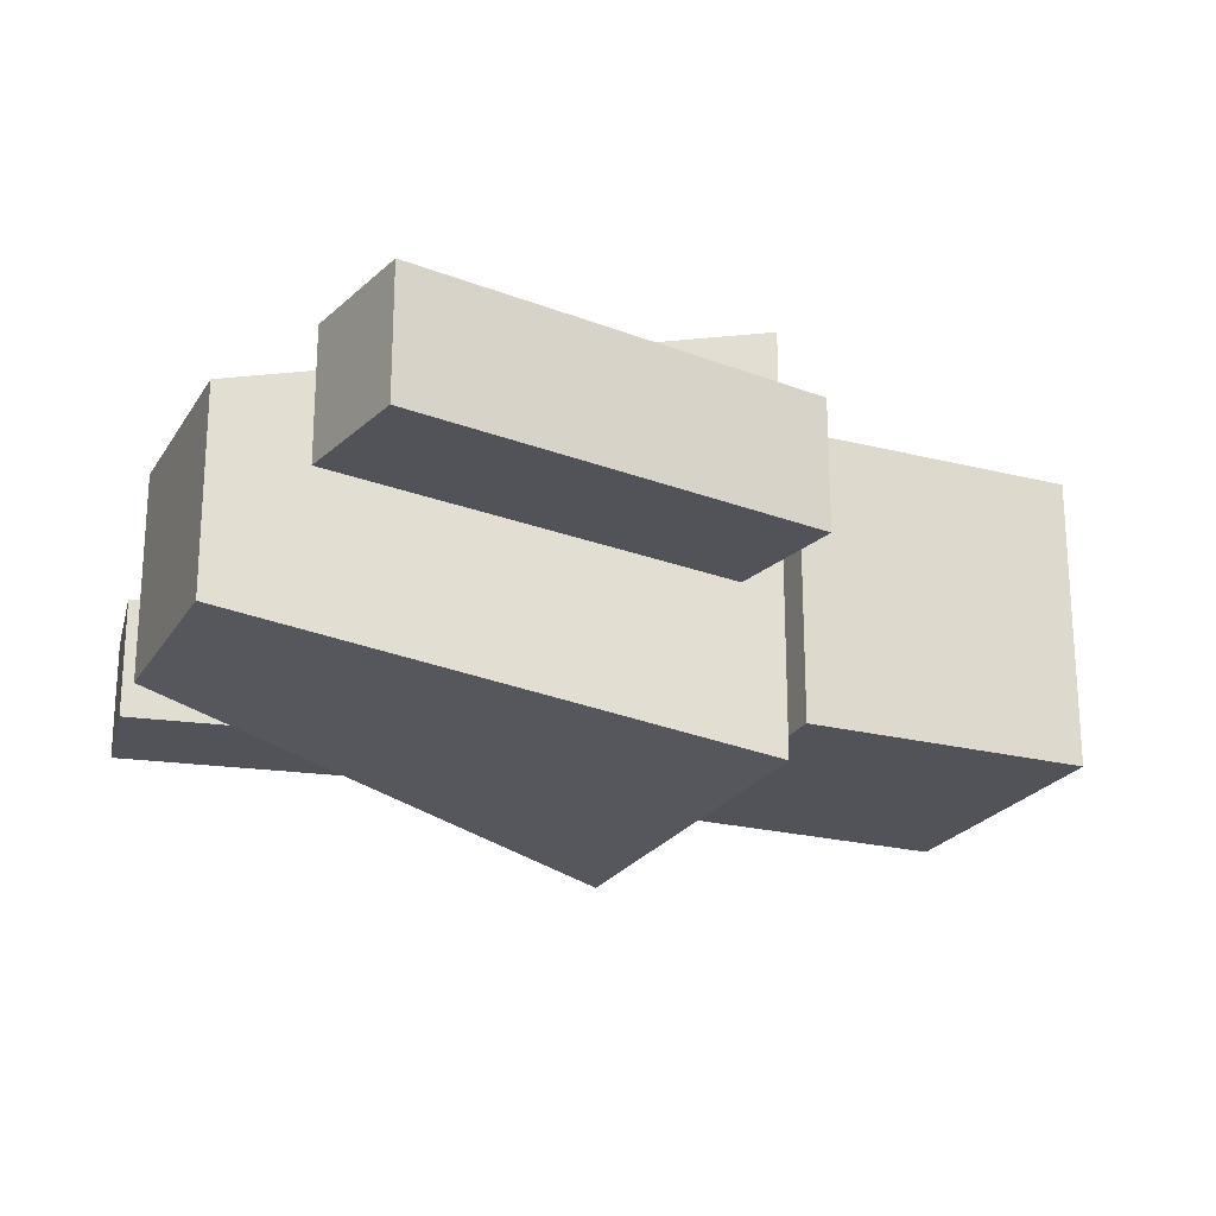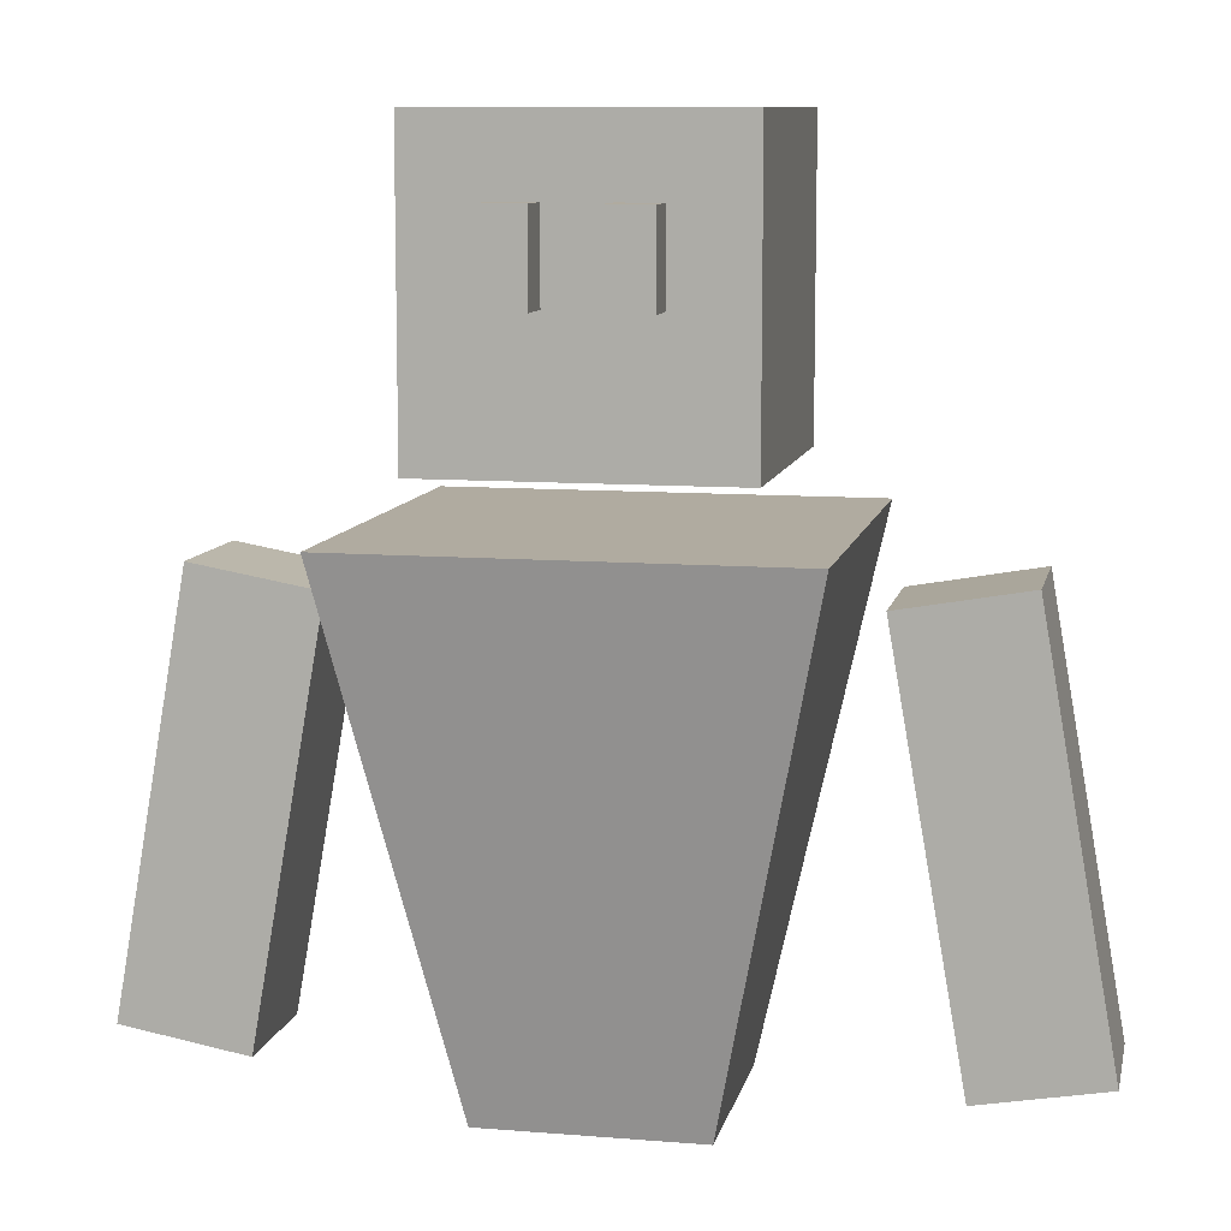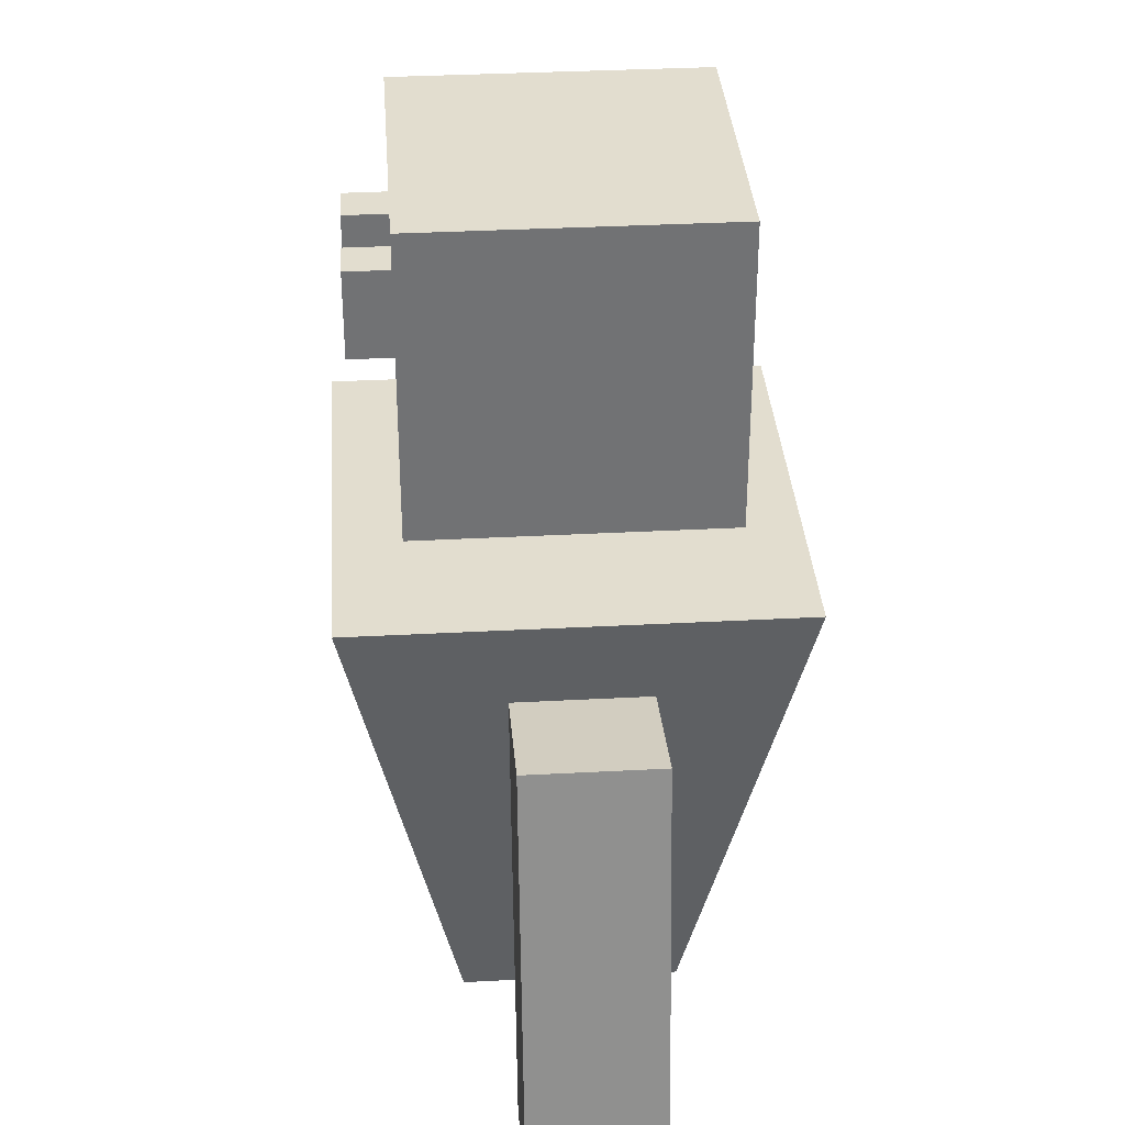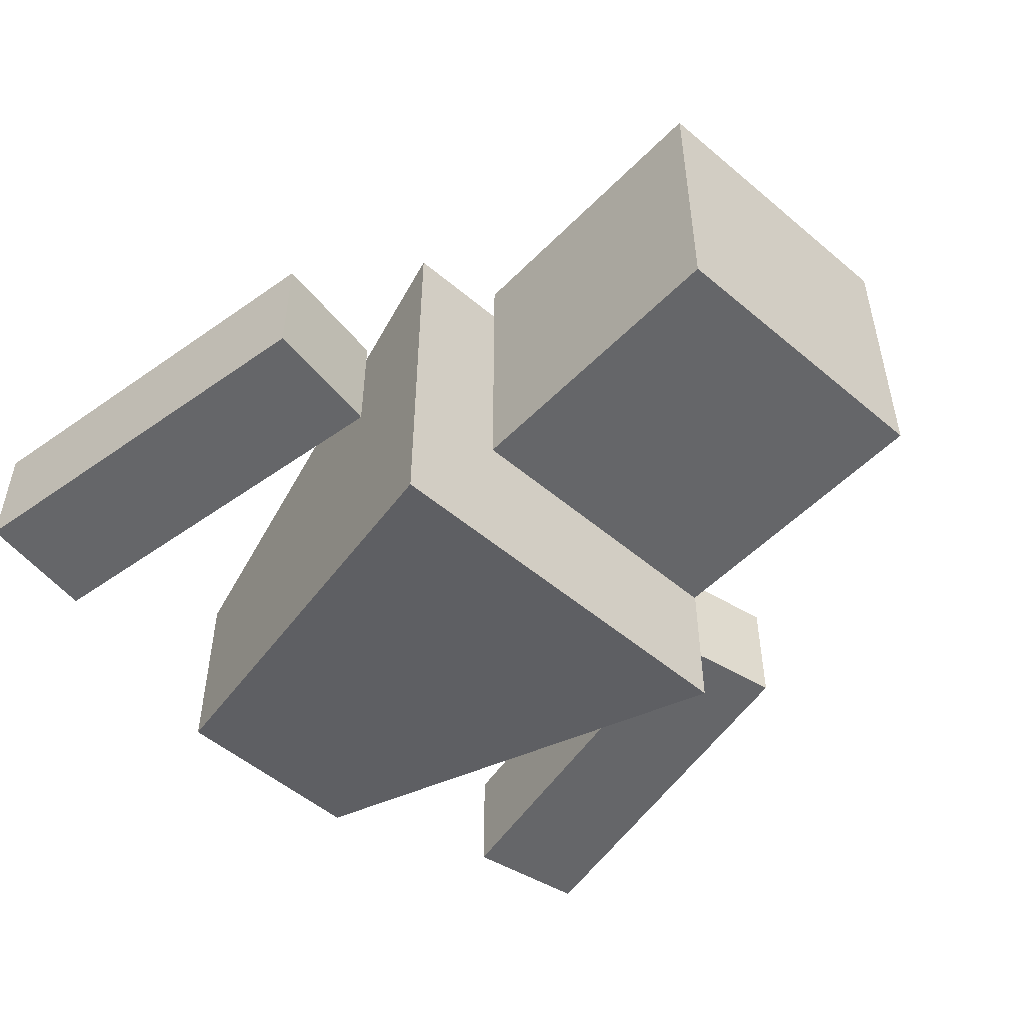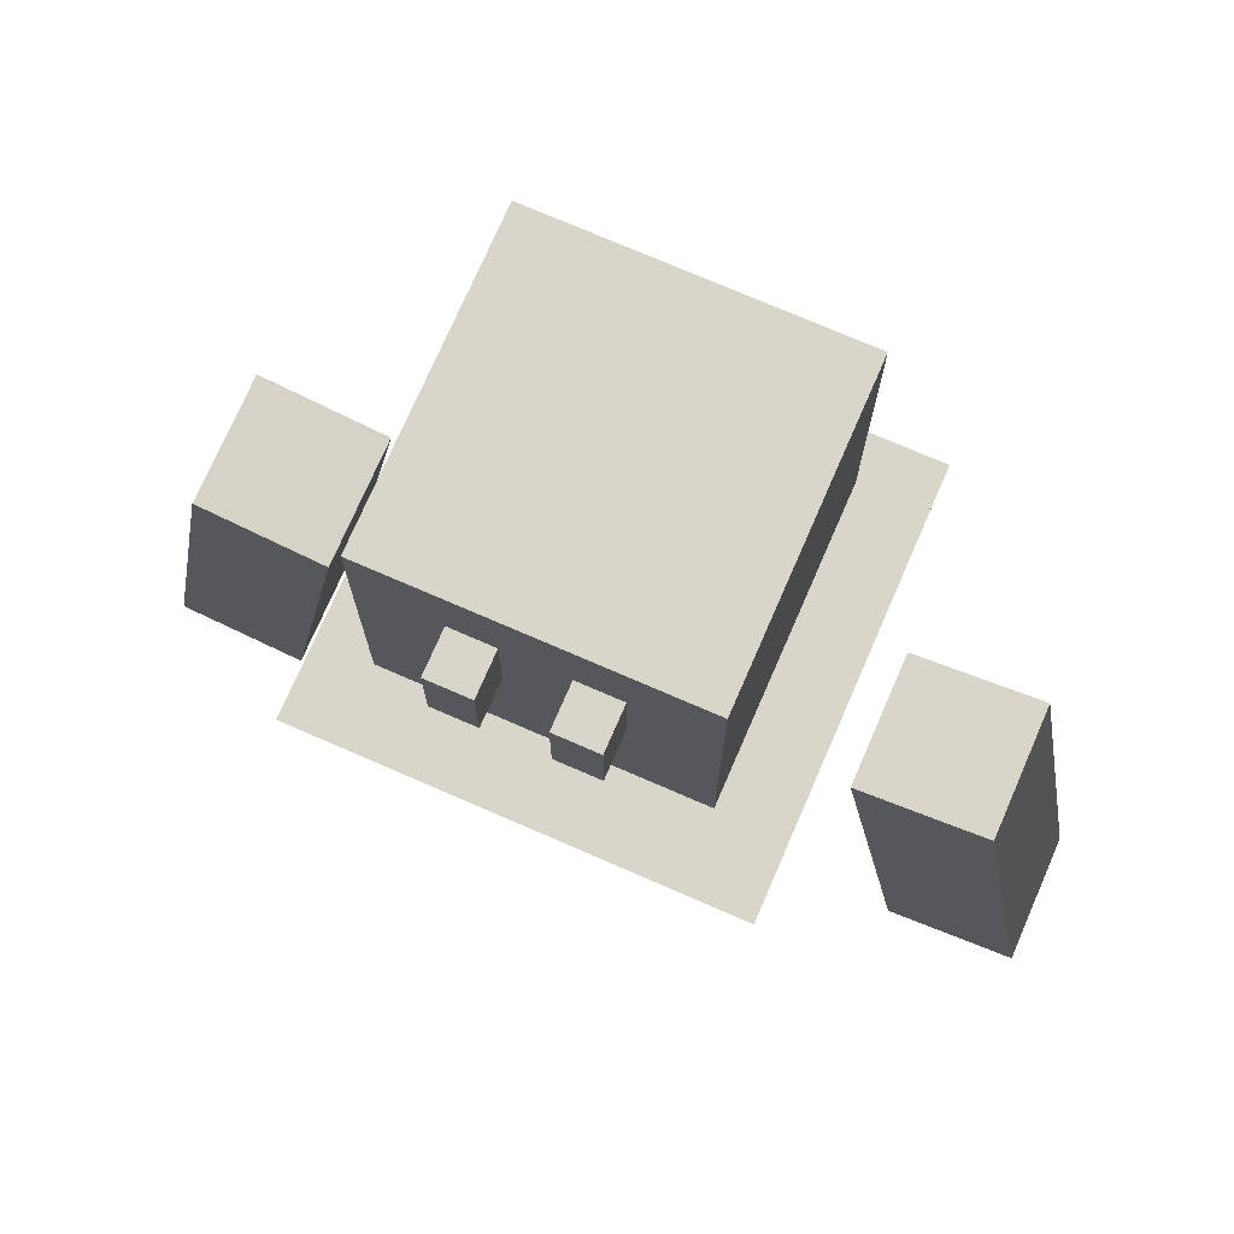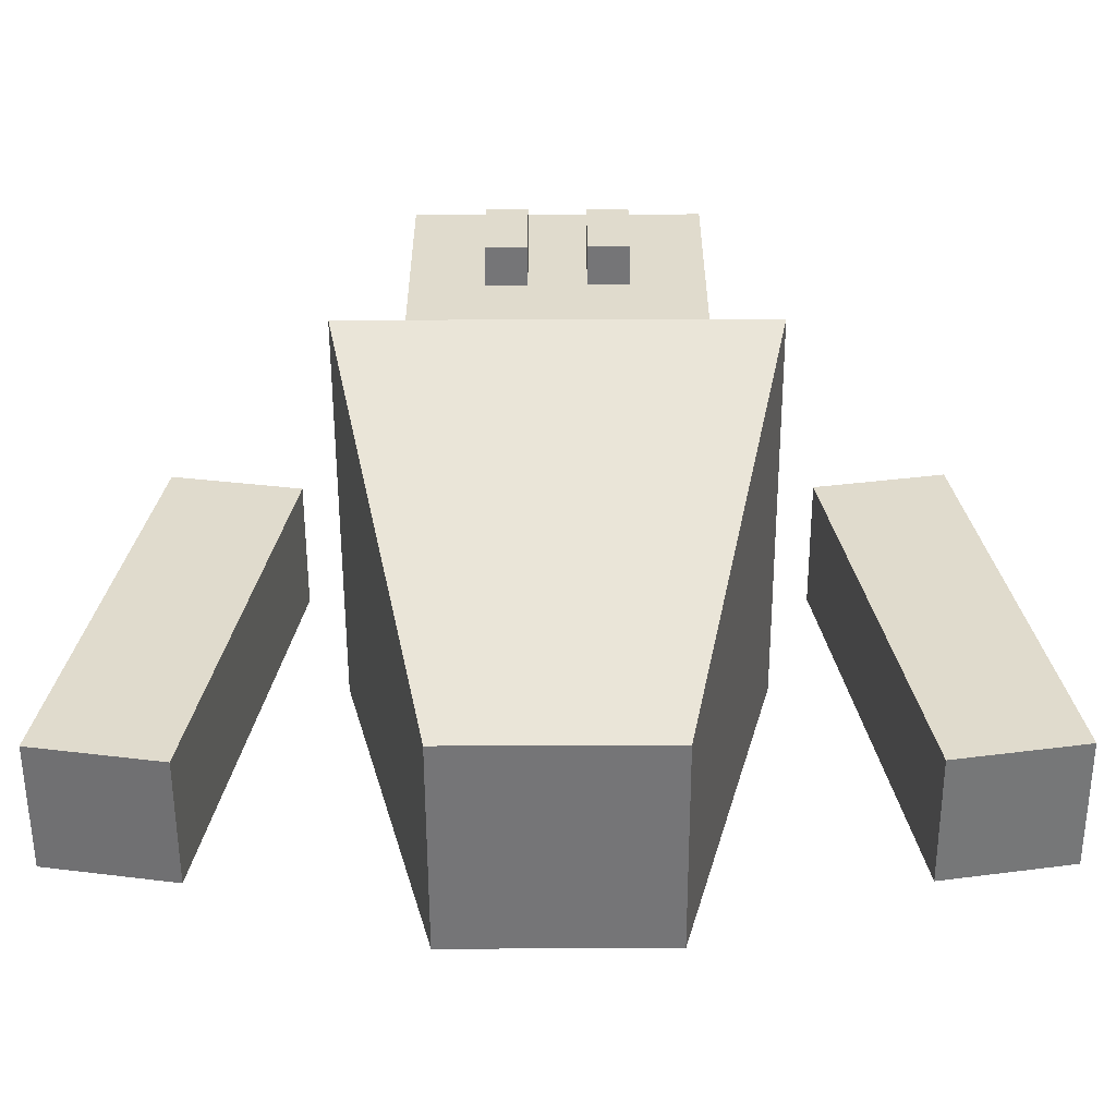
<metadata>
{"format":"obj","ext":"obj","renderer":"f3d","projection":"perspective","resolution":1024,"background":"white","views":[{"elev":-22.7,"azim":66.3,"up":"+Z"},{"elev":9.8,"azim":11.9,"up":"+Y"},{"elev":34.8,"azim":85.9,"up":"+Y"},{"elev":-51.9,"azim":137.5,"up":"+Z"},{"elev":74.2,"azim":23.5,"up":"+Y"},{"elev":-56.6,"azim":0.2,"up":"+Y"}]}
</metadata>
<code>
o body
v -0.5 0.3 0.5
v -1 2.7 1
v -0.5 0.3 -0.5
v -1 2.7 -1
v 0.5 0.3 0.5
v 1 2.7 1
v 0.5 0.3 -0.5
v 1 2.7 -1
f 1 2 4 3
f 3 4 8 7
f 7 8 6 5
f 5 6 2 1
f 3 7 5 1
f 8 4 2 6
o head
v -0.7 2.95 0.7
v -0.7 4.35 0.7
v -0.7 2.95 -0.7
v -0.7 4.35 -0.7
v 0.7 2.95 0.7
v 0.7 4.35 0.7
v 0.7 2.95 -0.7
v 0.7 4.35 -0.7
f 9 10 12 11
f 11 12 16 15
f 15 16 14 13
f 13 14 10 9
f 11 15 13 9
f 16 12 10 14
o rArm
v -2.069 0.5673 0.3
v -1.722 2.537 0.3
v -2.069 0.5673 -0.3
v -1.722 2.537 -0.3
v -1.478 0.4631 0.3
v -1.131 2.433 0.3
v -1.478 0.4631 -0.3
v -1.131 2.433 -0.3
f 17 18 20 19
f 19 20 24 23
f 23 24 22 21
f 21 22 18 17
f 19 23 21 17
f 24 20 18 22
o lArm
v 2.069 0.5673 -0.3
v 1.722 2.537 -0.3
v 2.069 0.5673 0.3
v 1.722 2.537 0.3
v 1.478 0.4631 -0.3
v 1.131 2.433 -0.3
v 1.478 0.4631 0.3
v 1.131 2.433 0.3
f 25 26 28 27
f 27 28 32 31
f 31 32 30 29
f 29 30 26 25
f 27 31 29 25
f 32 28 26 30
o lEye
v 0.14 3.6 0.9
v 0.14 4 0.9
v 0.14 3.6 0.7
v 0.14 4 0.7
v 0.34 3.6 0.9
v 0.34 4 0.9
v 0.34 3.6 0.7
v 0.34 4 0.7
f 33 34 36 35
f 35 36 40 39
f 39 40 38 37
f 37 38 34 33
f 35 39 37 33
f 40 36 34 38
o rEye
v -0.34 3.6 0.9
v -0.34 4 0.9
v -0.34 3.6 0.7
v -0.34 4 0.7
v -0.14 3.6 0.9
v -0.14 4 0.9
v -0.14 3.6 0.7
v -0.14 4 0.7
f 41 42 44 43
f 43 44 48 47
f 47 48 46 45
f 45 46 42 41
f 43 47 45 41
f 48 44 42 46

</code>
